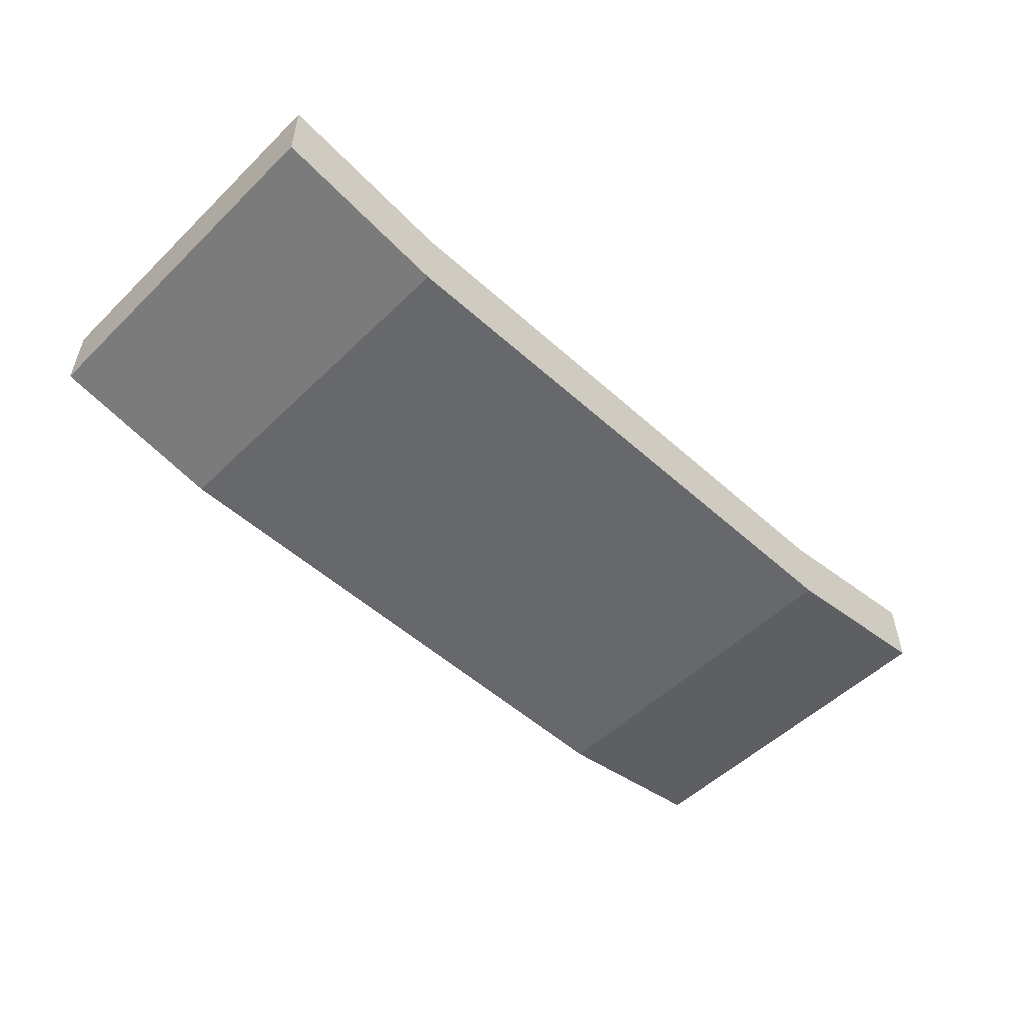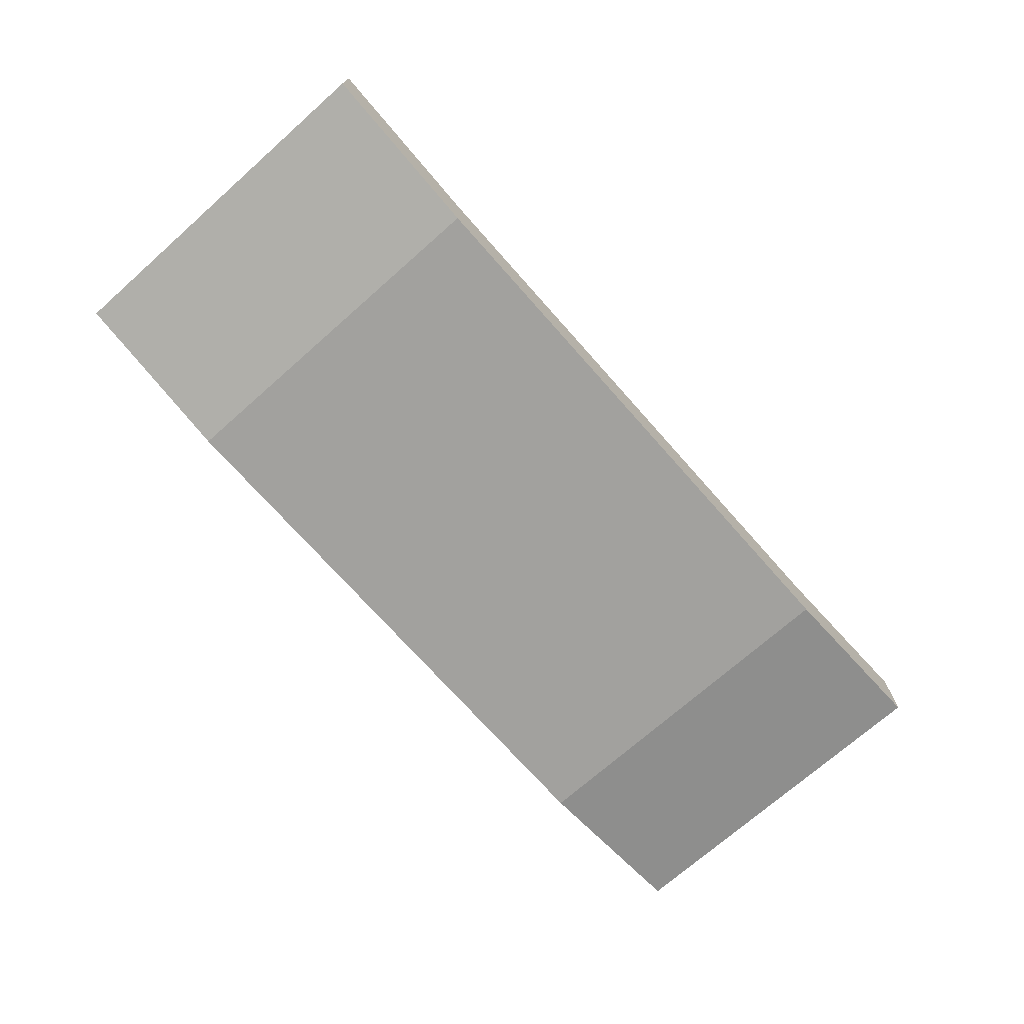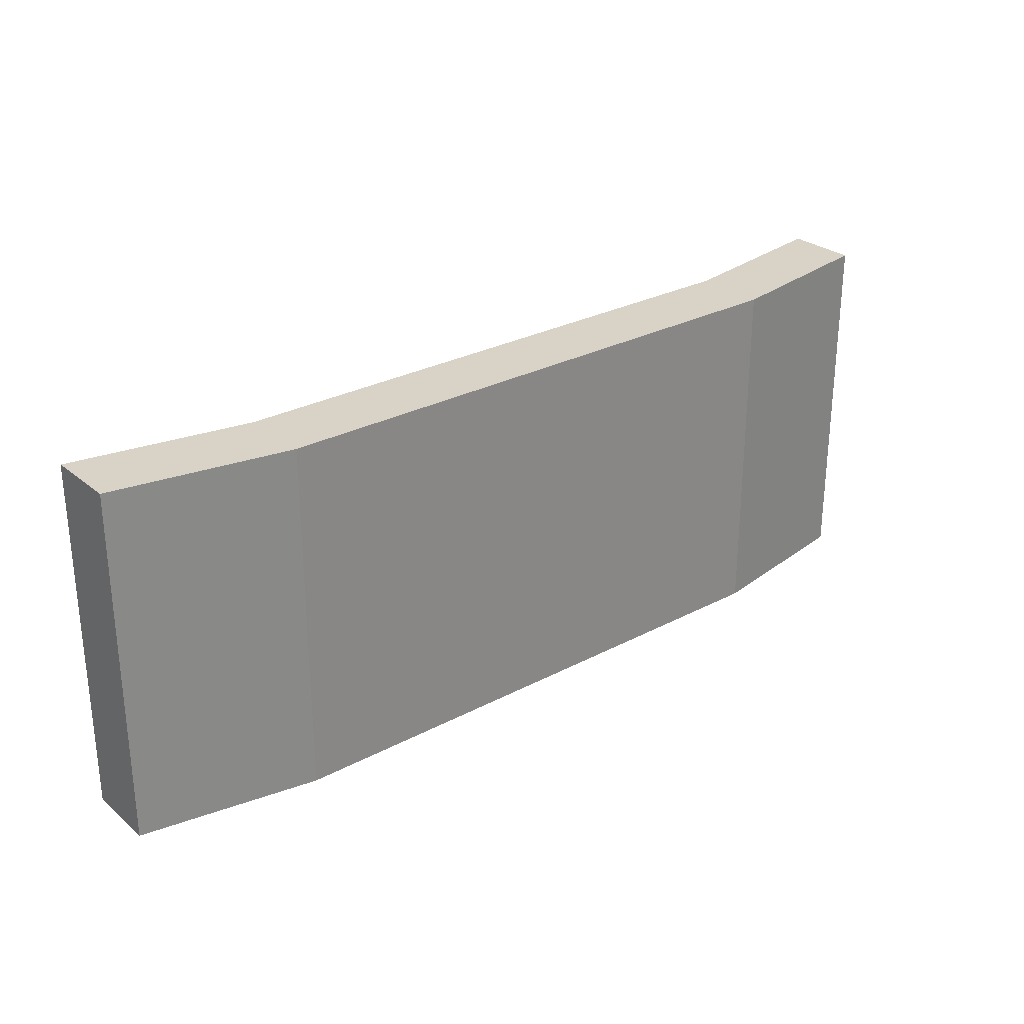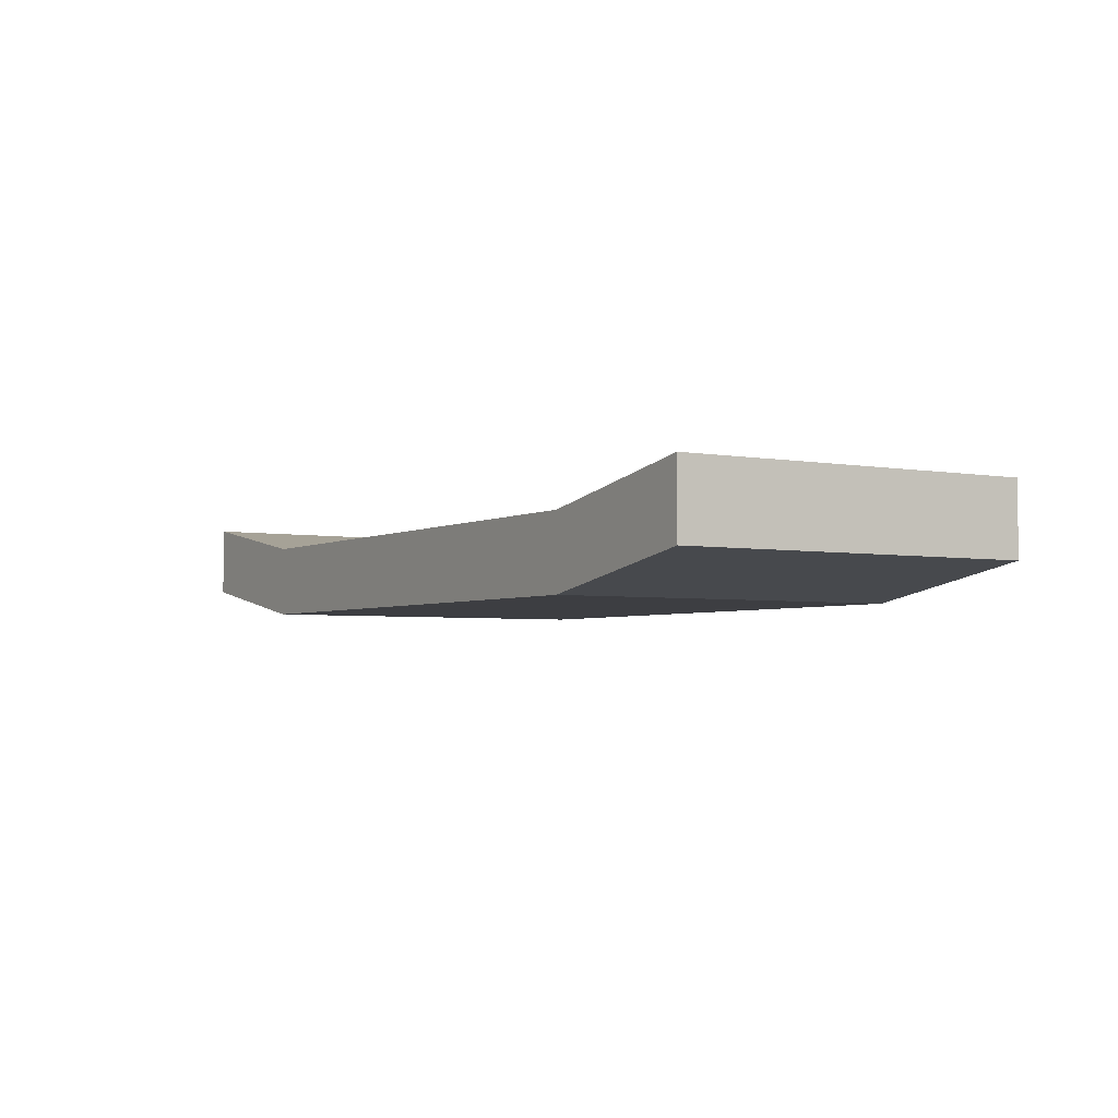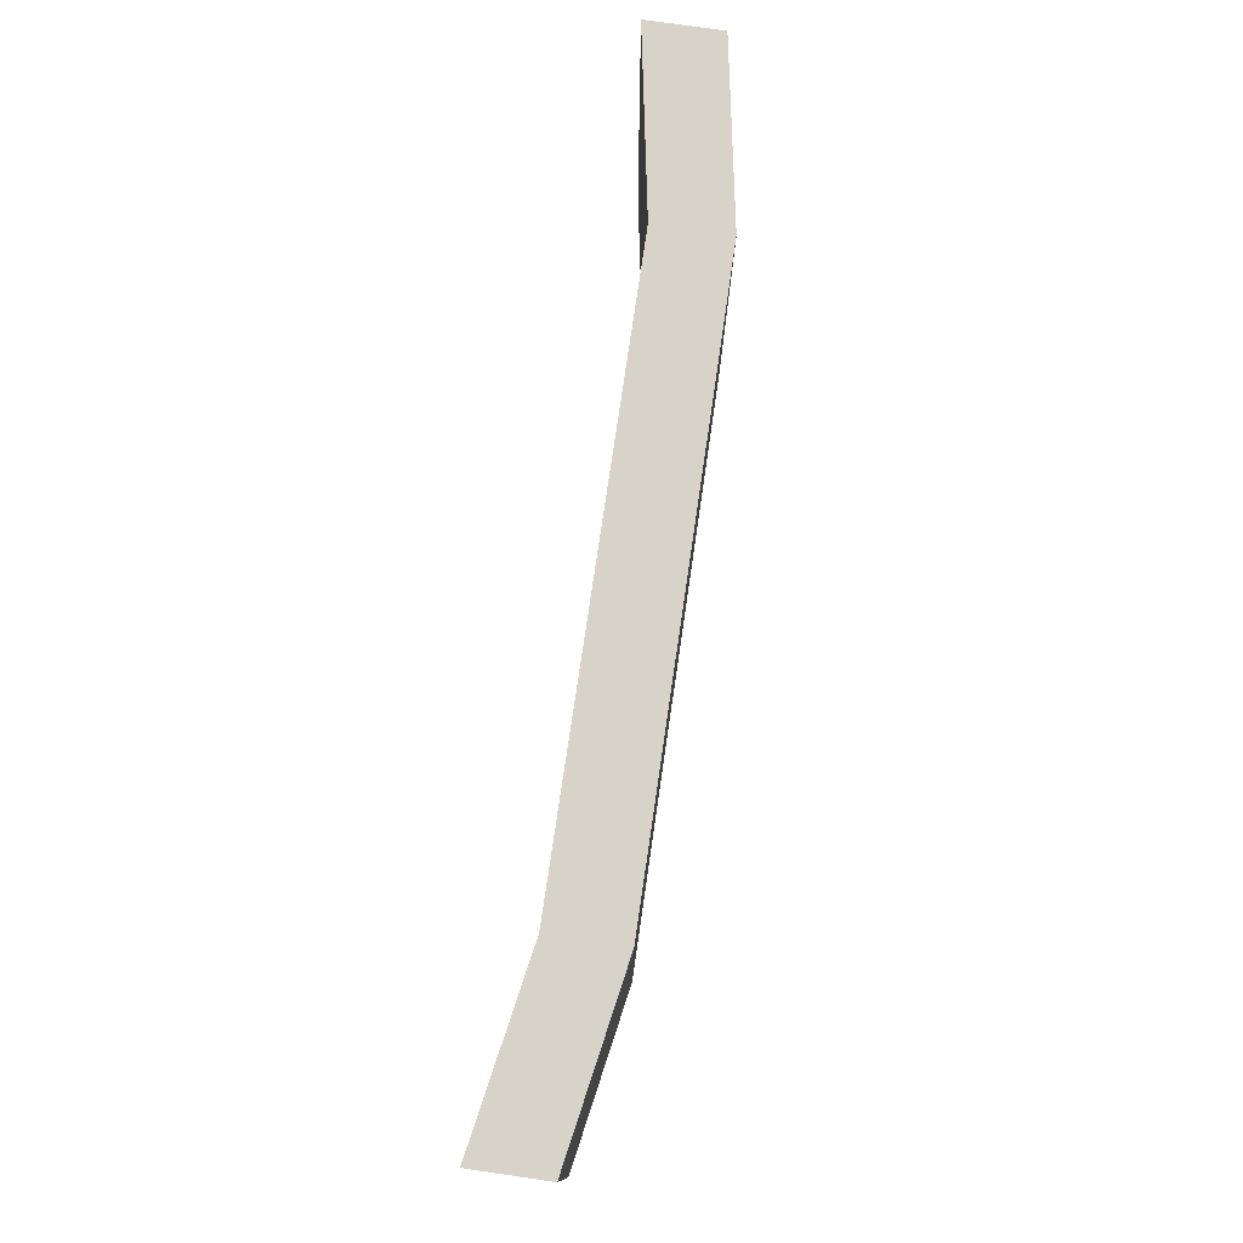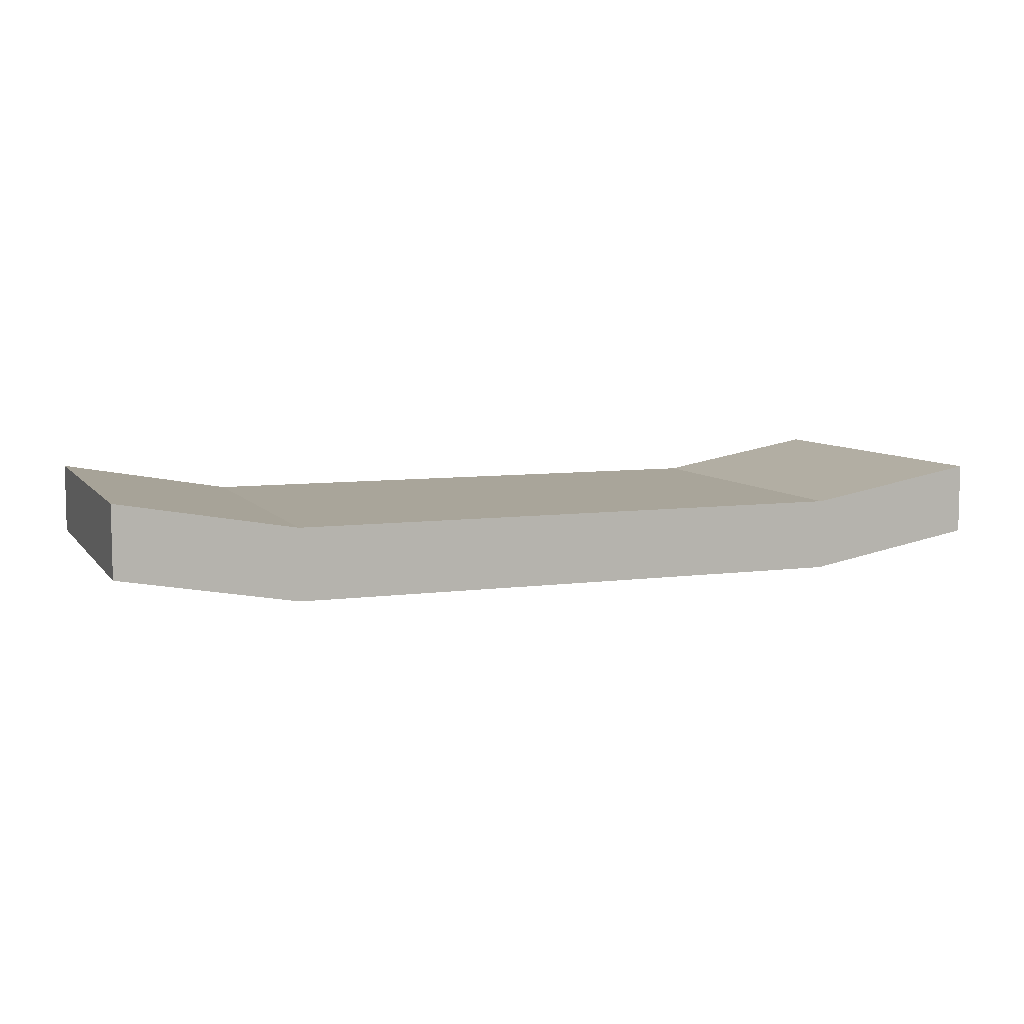
<metadata>
{"format":"obj","ext":"obj","renderer":"f3d","projection":"perspective","resolution":1024,"background":"white","views":[{"elev":-52.5,"azim":136.0,"up":"+Y"},{"elev":-72.0,"azim":-48.5,"up":"+Y"},{"elev":27.8,"azim":-39.0,"up":"+Z"},{"elev":-3.6,"azim":-121.6,"up":"+Y"},{"elev":76.8,"azim":-81.7,"up":"+Z"},{"elev":7.5,"azim":159.1,"up":"+Y"}]}
</metadata>
<code>
v -3.127 -0.7187 0
v 0 -1.27 0
v 0 -1.27 6.35
v -3.127 -0.7187 6.35
v -3.127 0.5513 0
v -3.127 -0.7187 0
v -3.127 -0.7187 6.35
v -3.127 0.5513 6.35
v 0 -1.27 0
v 10.16 -1.27 0
v 10.16 -1.27 6.35
v 0 -1.27 6.35
v 13.29 0.5513 0
v 10.16 0 0
v 10.16 0 6.35
v 13.29 0.5513 6.35
v 10.16 0 0
v 0 0 0
v 0 0 6.35
v 10.16 0 6.35
v 13.29 -0.7187 0
v 13.29 0.5513 0
v 13.29 0.5513 6.35
v 13.29 -0.7187 6.35
v 0 0 6.35
v -3.127 0.5513 6.35
v -3.127 -0.7187 6.35
v 0 -1.27 6.35
v 10.16 -1.27 6.35
v 13.29 -0.7187 6.35
v 13.29 0.5513 6.35
v 10.16 0 6.35
v 0 0 0
v -3.127 0.5513 0
v -3.127 0.5513 6.35
v 0 0 6.35
v -3.127 0.5513 0
v 0 0 0
v 10.16 0 0
v 13.29 0.5513 0
v 13.29 -0.7187 0
v 10.16 -1.27 0
v 0 -1.27 0
v -3.127 -0.7187 0
v 10.16 -1.27 0
v 13.29 -0.7187 0
v 13.29 -0.7187 6.35
v 10.16 -1.27 6.35
f 1 2 4
f 4 2 3
f 5 6 8
f 8 6 7
f 9 10 12
f 12 10 11
f 13 14 16
f 16 14 15
f 17 18 20
f 20 18 19
f 21 22 24
f 24 22 23
f 26 27 25
f 25 27 28
f 25 28 29
f 29 30 25
f 25 30 32
f 32 30 31
f 33 34 36
f 36 34 35
f 37 38 44
f 44 38 39
f 44 39 43
f 43 39 42
f 42 39 41
f 41 39 40
f 45 46 48
f 48 46 47

</code>
